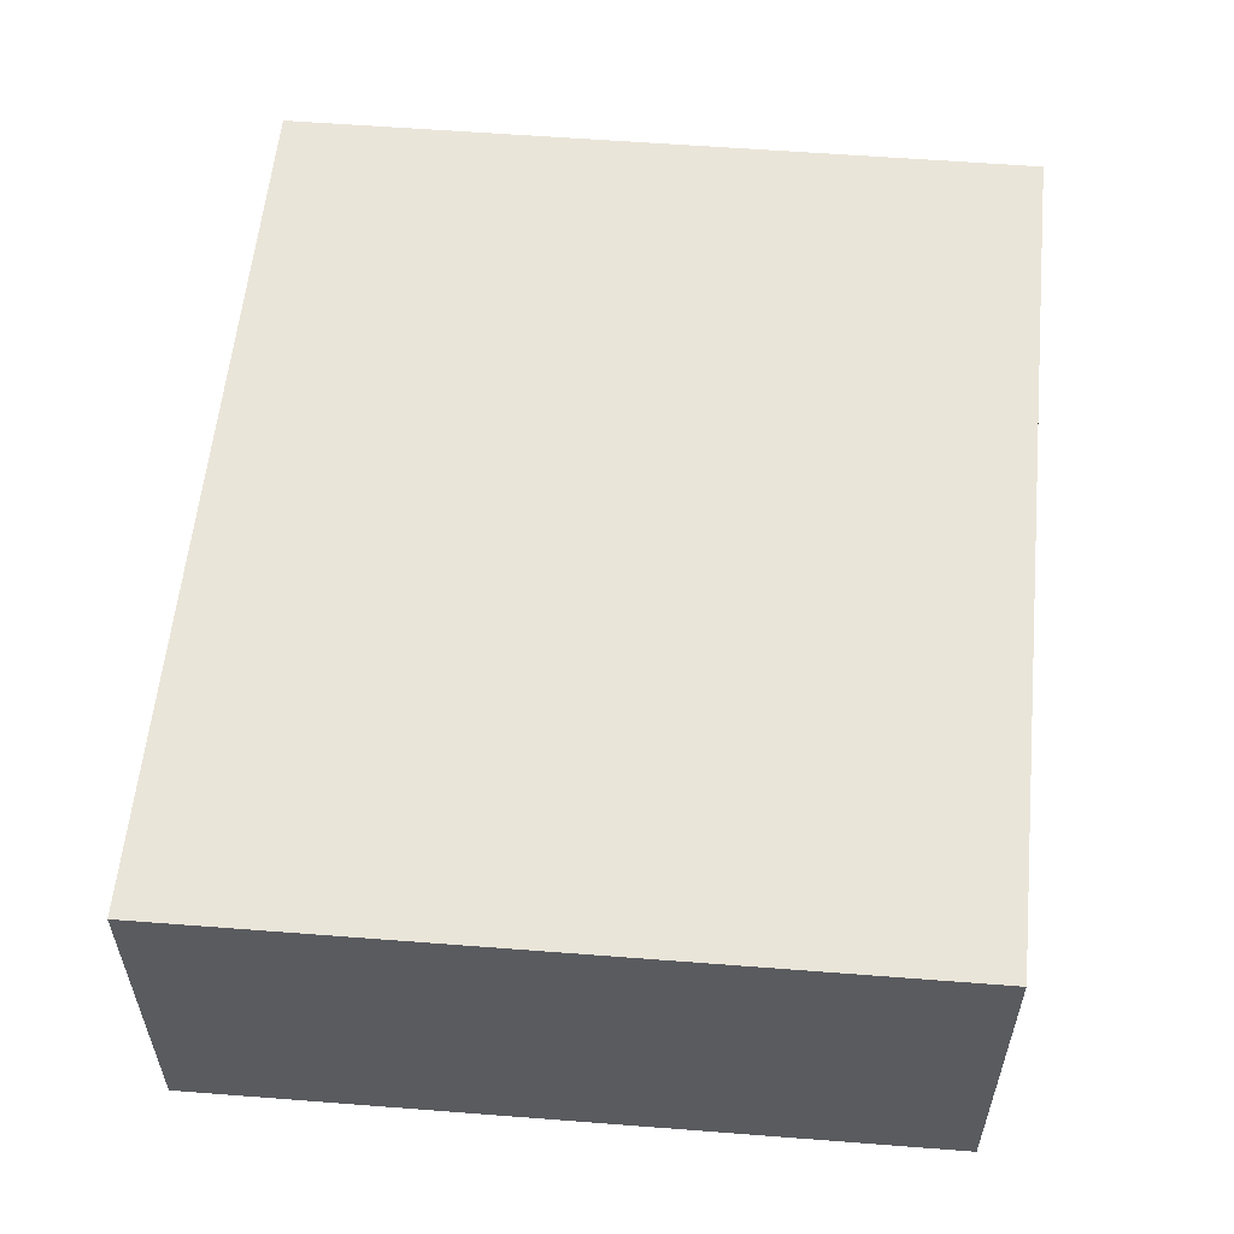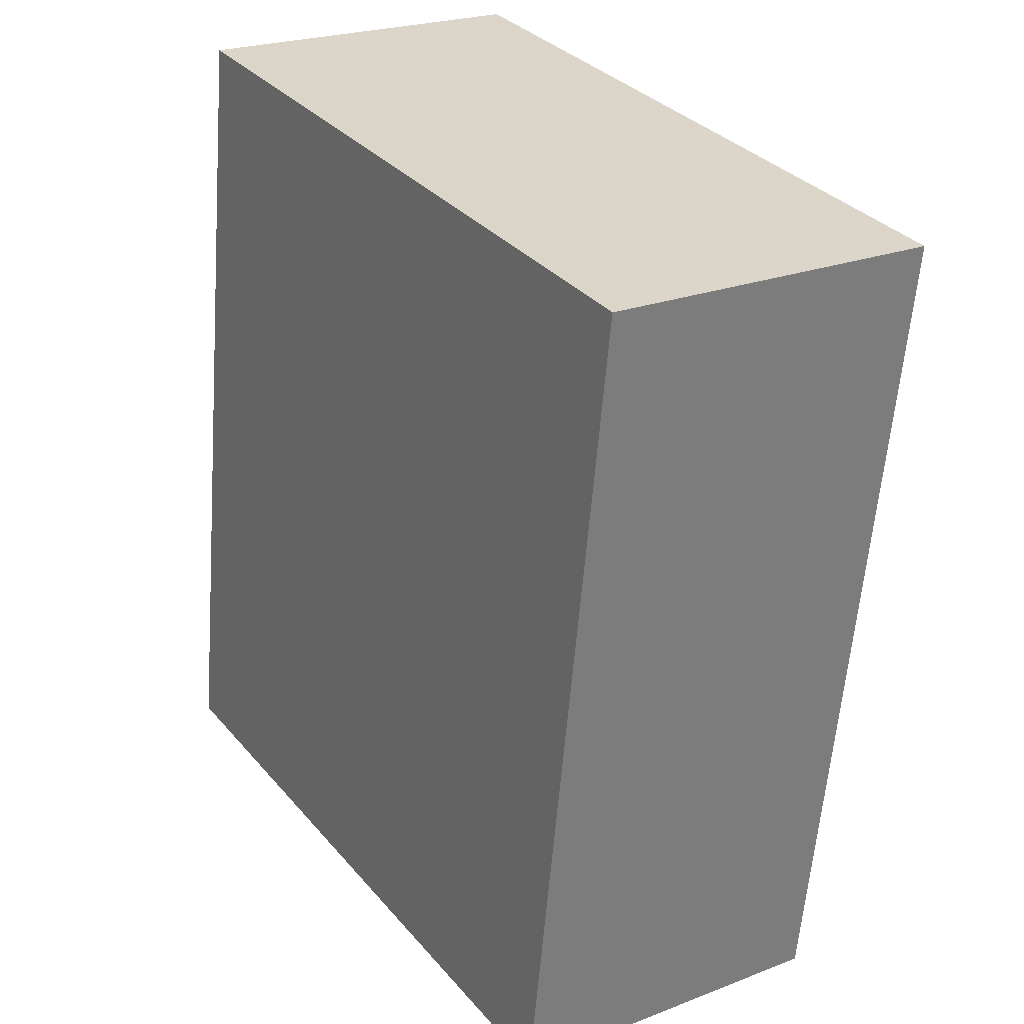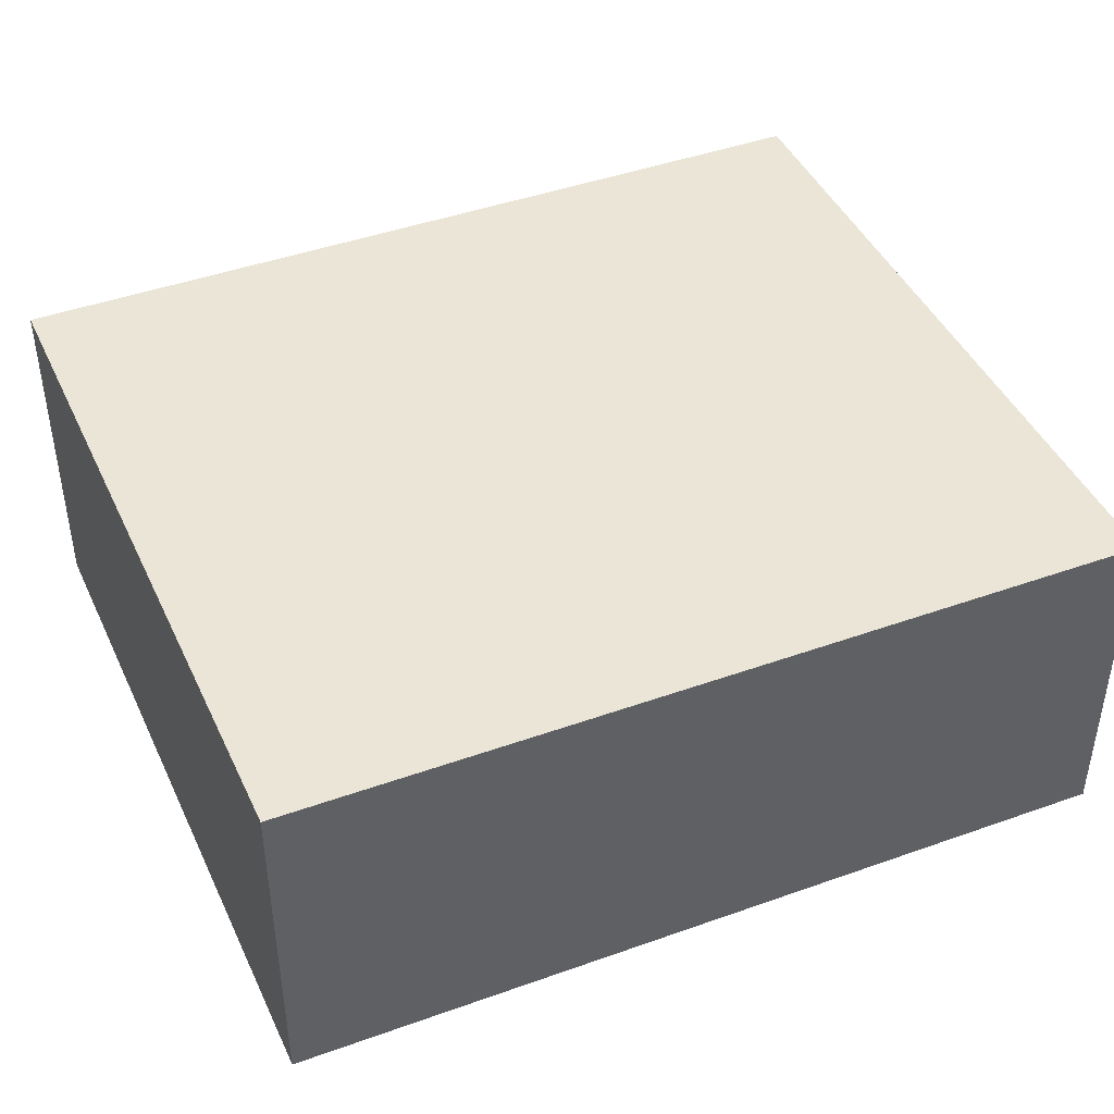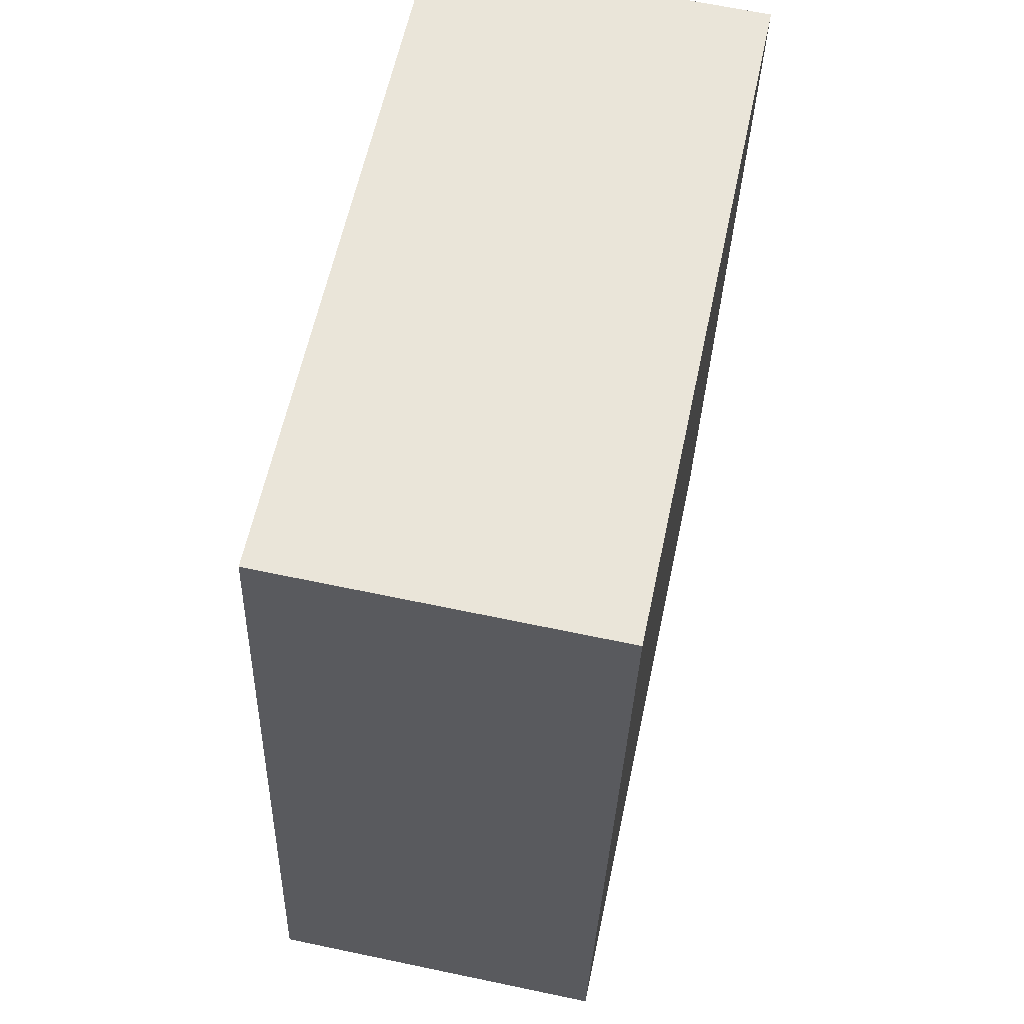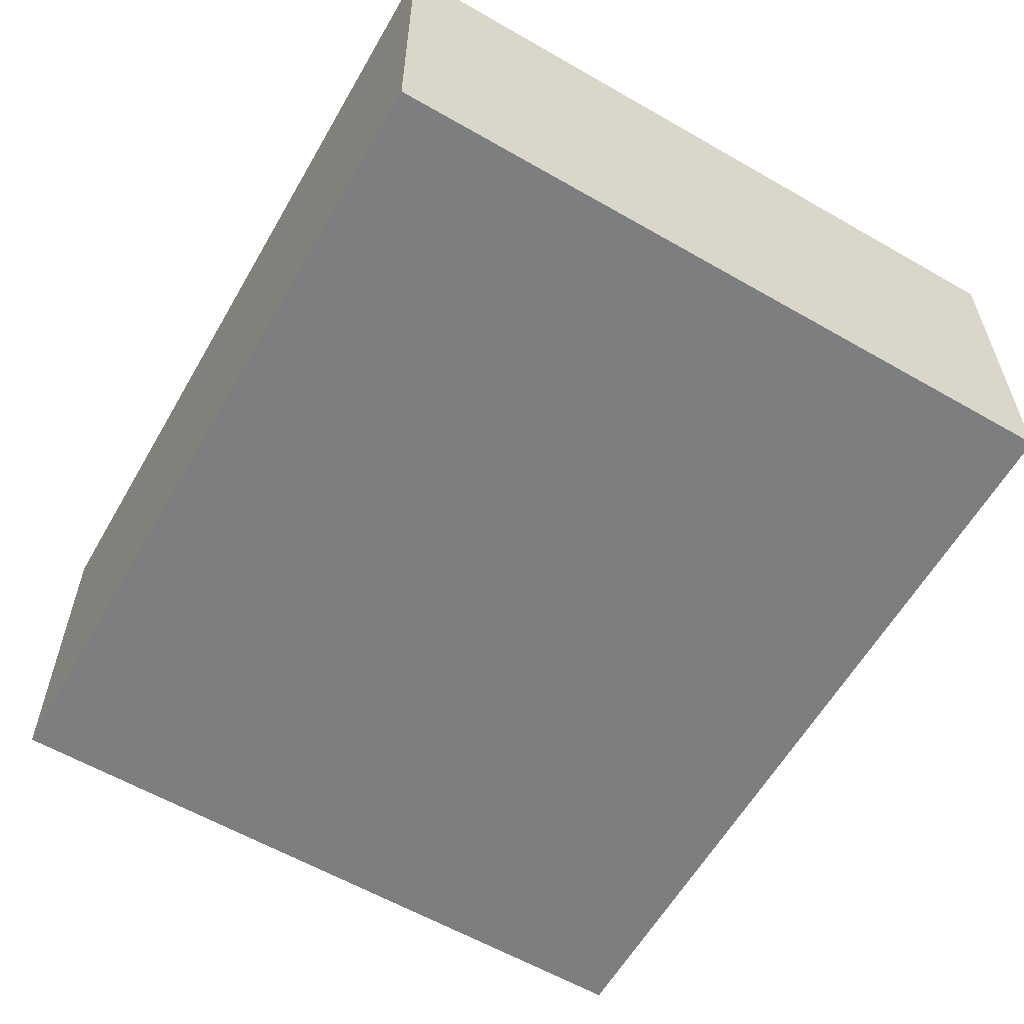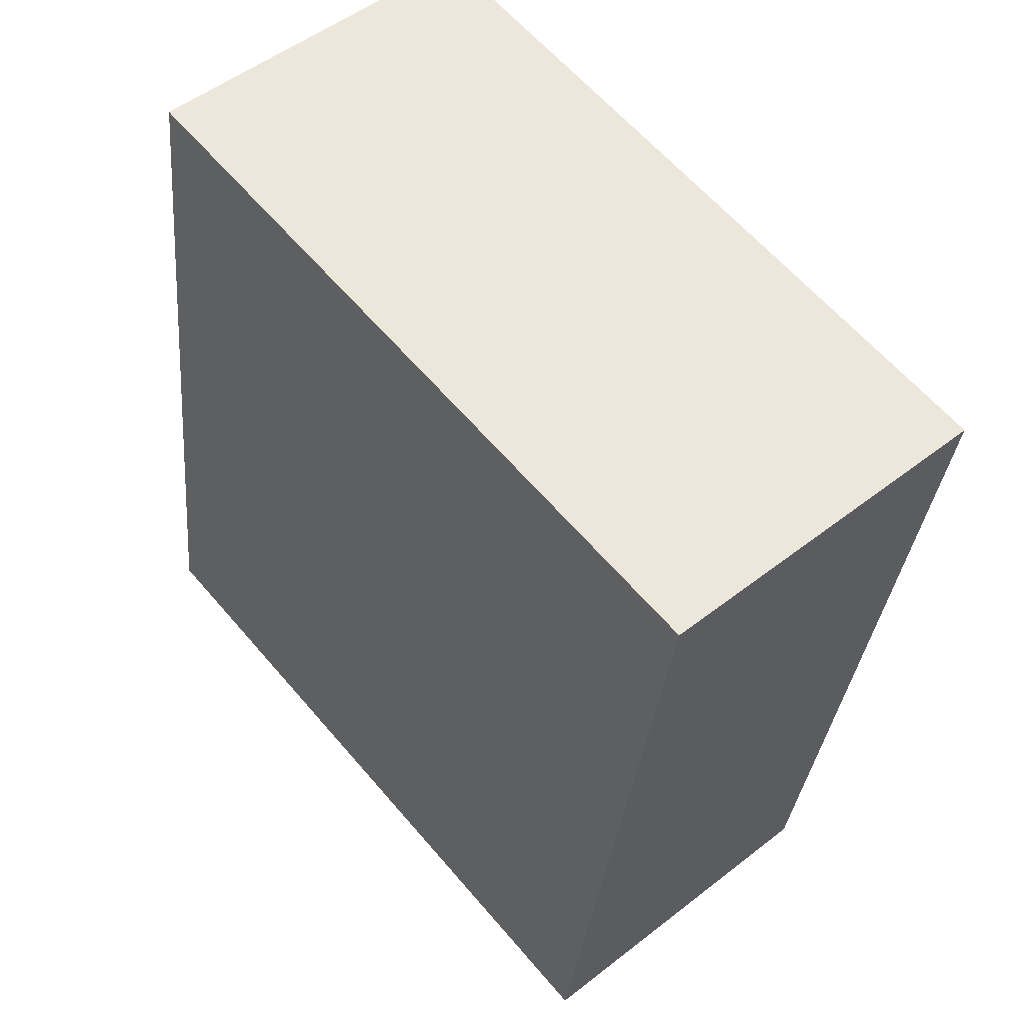
<metadata>
{"format":"obj","ext":"obj","renderer":"f3d","projection":"perspective","resolution":1024,"background":"white","views":[{"elev":57.7,"azim":-2.6,"up":"+Y"},{"elev":23.3,"azim":-123.2,"up":"+Z"},{"elev":44.1,"azim":59.0,"up":"+Y"},{"elev":66.2,"azim":101.9,"up":"+Z"},{"elev":-59.3,"azim":-37.9,"up":"+Y"},{"elev":51.2,"azim":-130.4,"up":"+Z"}]}
</metadata>
<code>
v  1.001 2.865 -6.894
v  5.901 2.865 0.747
v  6.902 2.865 -6.147
v  0 2.865 1.754e-16
v  6.902 3.764e-16 -6.147
v  1.001 4.221e-16 -6.894
v  0 0 0
v  5.901 -4.574e-17 0.747
g defaultobject
f 1 2 3
f 2 1 4
f 5 1 3
f 1 5 6
f 6 4 1
f 4 6 7
f 7 2 4
f 2 7 8
f 8 3 2
f 3 8 5
f 8 6 5
f 6 8 7

</code>
